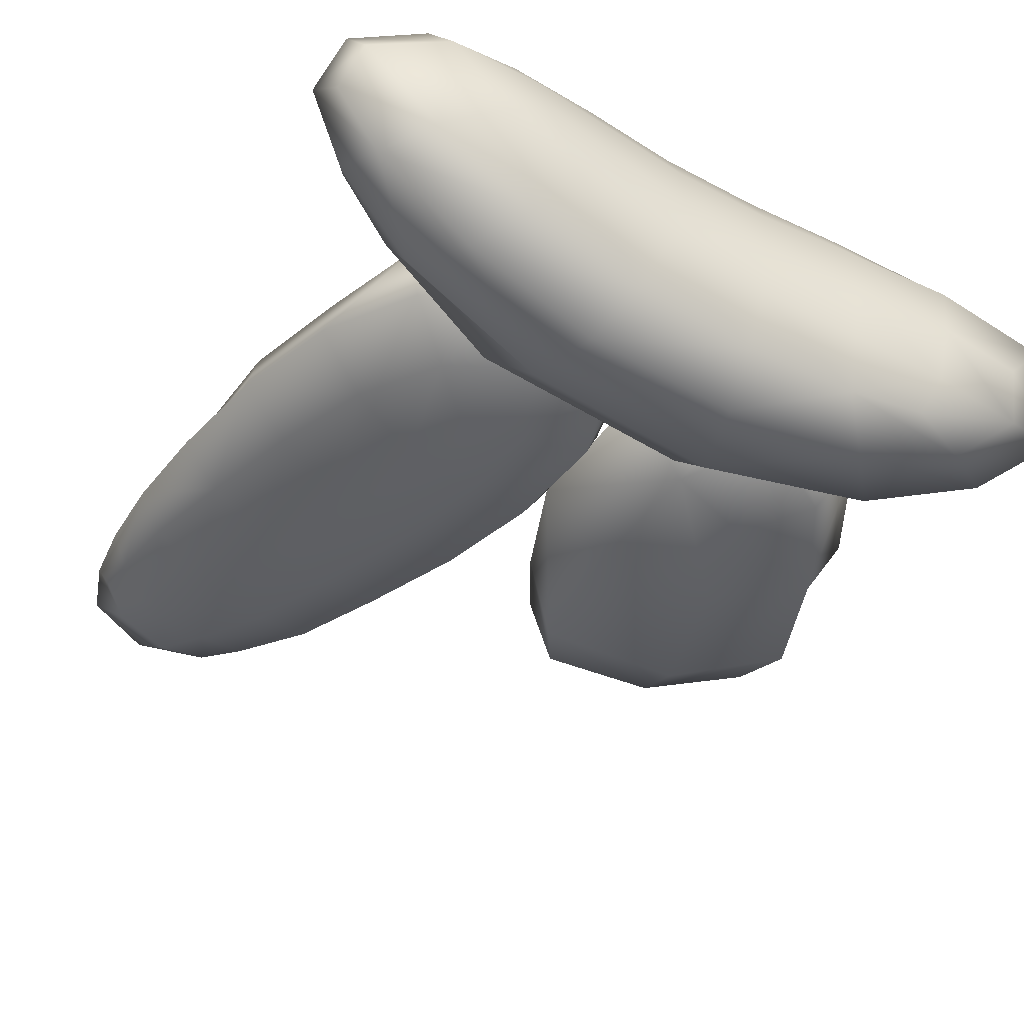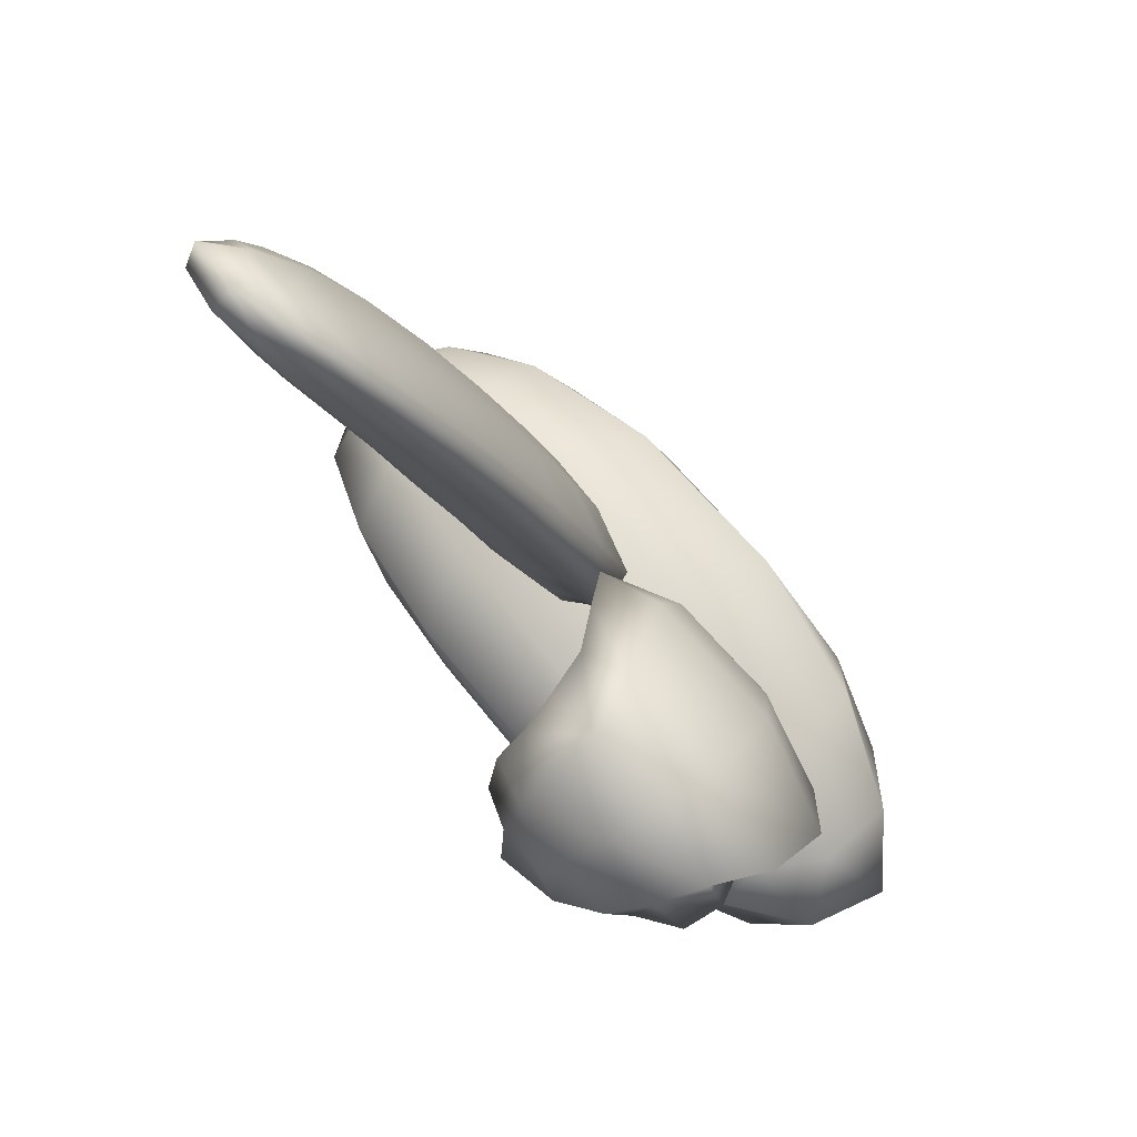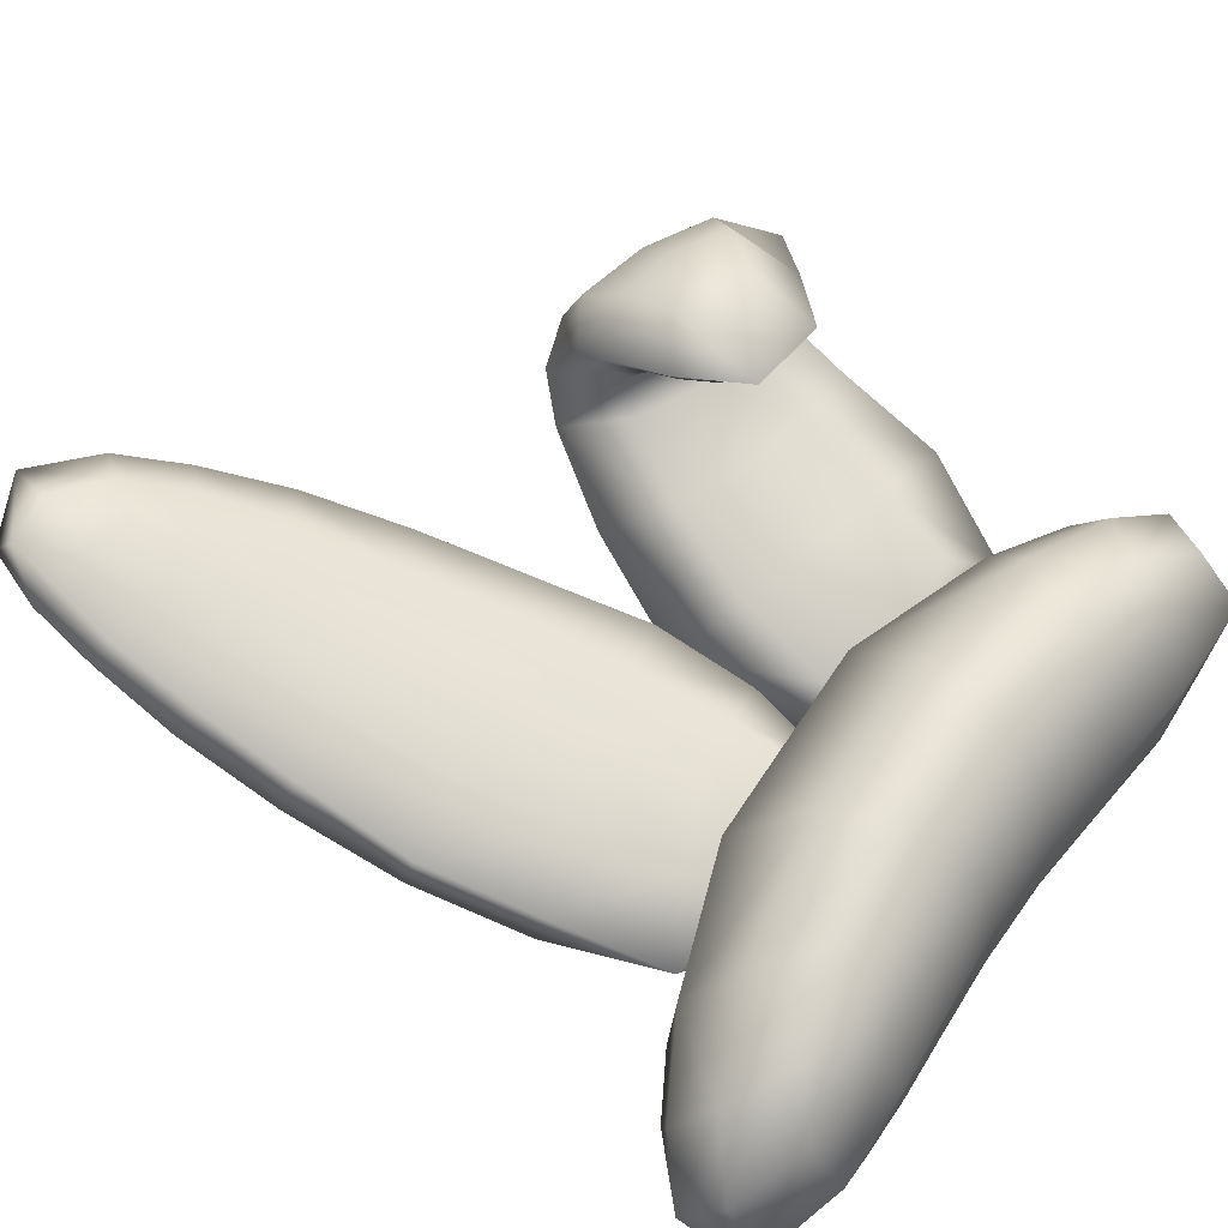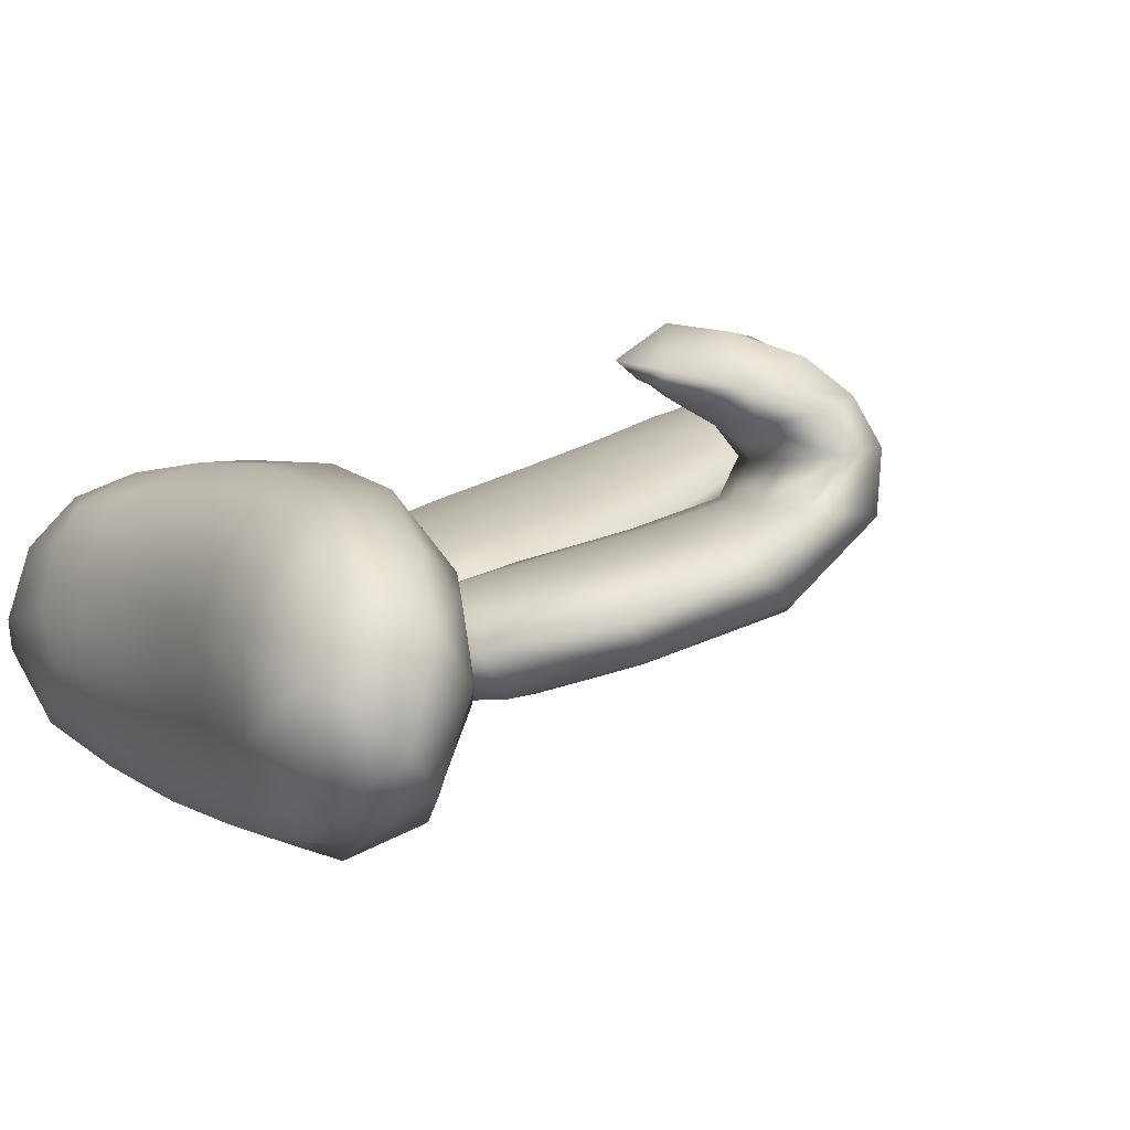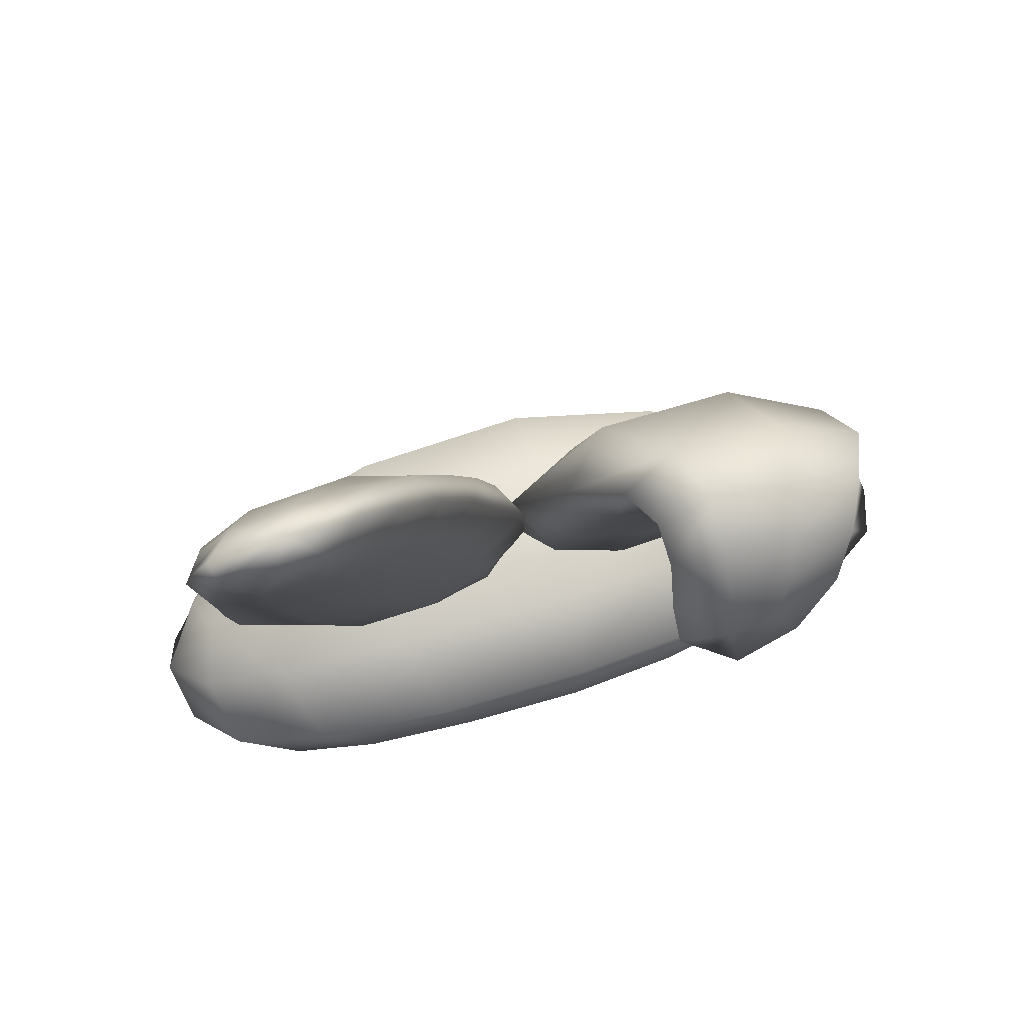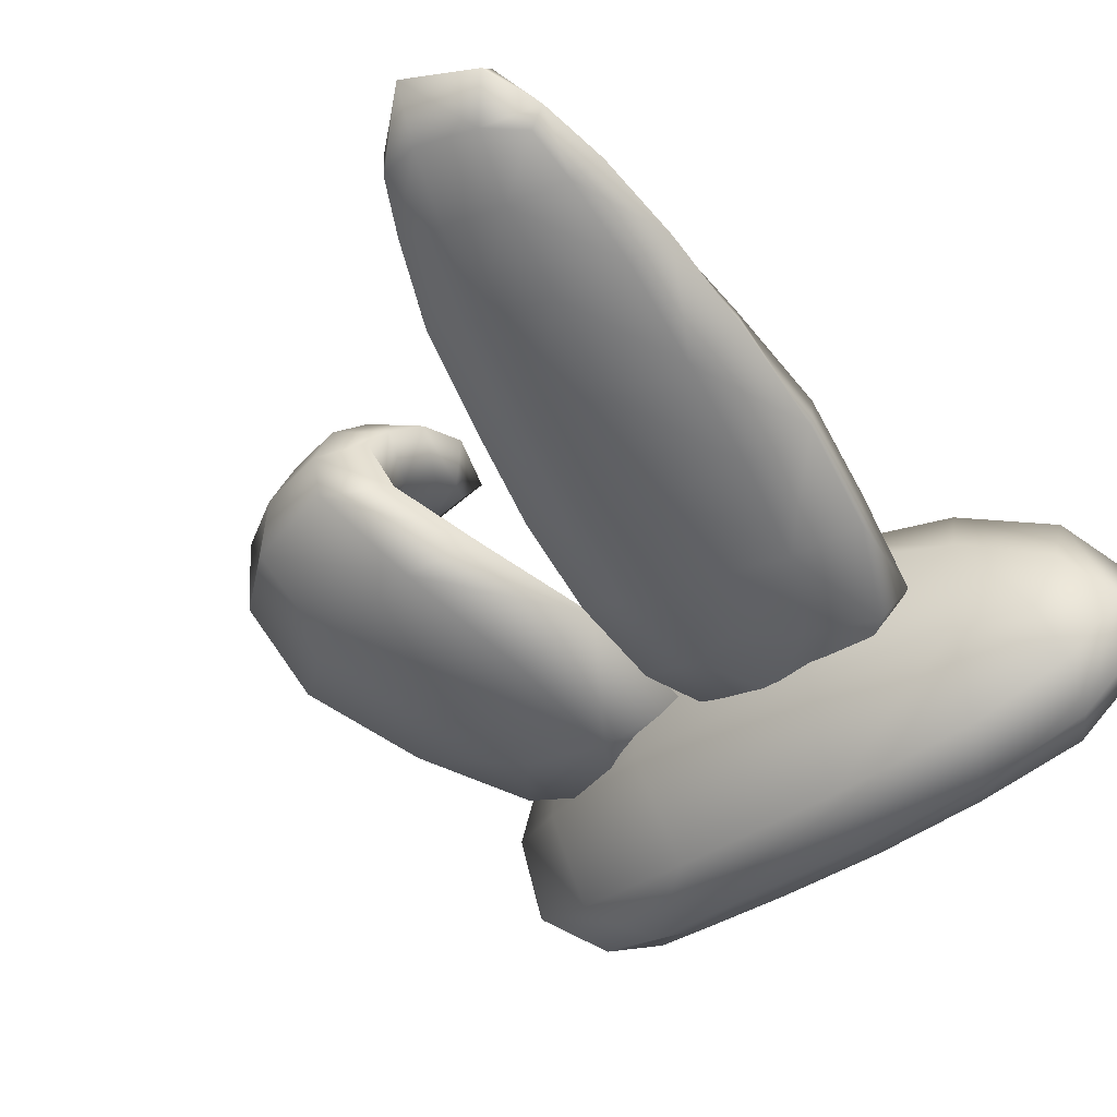
<metadata>
{"format":"obj","ext":"obj","renderer":"f3d","projection":"perspective","resolution":1024,"background":"white","views":[{"elev":-58.5,"azim":-29.1,"up":"+Z"},{"elev":72.9,"azim":49.1,"up":"+Y"},{"elev":57.1,"azim":-54.6,"up":"+Z"},{"elev":5.1,"azim":59.0,"up":"+Z"},{"elev":67.2,"azim":-17.7,"up":"+Y"},{"elev":-36.3,"azim":-135.2,"up":"+Z"}]}
</metadata>
<code>
g default
v -0.3127 0.5779 0.1367
v -0.2661 0.6609 0.1779
v 0.02023 0.1553 0.003282
v 0.03602 0.245 0.01962
v -0.2391 0.8304 0.19
v -0.1984 0.7522 0.1935
v -0.174 0.7856 0.1774
v -0.1296 0.7282 0.1552
v -0.08378 0.6535 0.1268
v -0.2576 0.7164 0.1083
v -0.2339 0.6323 0.071
v -0.2024 0.5323 0.03503
v -0.1681 0.4268 0.002159
v -0.1354 0.3311 -0.02529
v -0.1237 0.5531 0.04019
v -0.08809 0.4467 0.007131
v -0.05803 0.3461 -0.02013
v -0.02069 0.4579 0.03142
v -0.047 0.2536 -0.04213
v 0.008885 0.352 0.002258
v 0.02275 0.2474 -0.02127
v -0.002099 0.1551 -0.03559
v -0.3031 0.3742 0.03673
v -0.2979 0.3638 0.07643
v -0.2094 0.2987 -0.02102
v -0.2686 0.264 0.003131
v -0.2656 0.2554 0.04487
v -0.1571 0.2182 -0.04385
v -0.211 0.169 -0.02881
v -0.2296 0.1463 0.01057
v -0.3322 0.5882 0.11
v -0.3228 0.487 0.07373
v -0.31 0.691 0.1199
v -0.3008 0.6088 0.08315
v -0.2765 0.5074 0.04521
v -0.2463 0.3999 0.01042
v -0.1239 0.1104 -0.04135
v -0.1402 0.09132 -0.005266
v -0.3258 0.7401 0.1639
v -0.3321 0.6732 0.1427
v -0.2429 0.4849 0.1281
v -0.2258 0.3789 0.1013
v -0.1435 0.4015 0.1086
v -0.06275 0.4285 0.09825
v -0.008154 0.4515 0.0701
v -0.1183 0.303 0.08247
v -0.03734 0.3275 0.0734
v 0.02765 0.3479 0.04156
v -0.01829 0.2376 0.05062
v -0.04293 0.5576 0.09735
v -0.1605 0.6978 0.1744
v -0.1244 0.6236 0.1505
v -0.09424 0.5298 0.124
v -0.2103 0.6722 0.1798
v -0.1894 0.5969 0.1589
v -0.1669 0.5037 0.1335
v -0.2575 0.5811 0.1538
v -0.3078 0.4776 0.1083
v -0.2006 0.2761 0.07487
v -0.1668 0.1844 0.05114
v -0.09128 0.2158 0.06089
v -0.04529 0.09395 -0.003994
v -0.2669 0.7256 0.1954
v -0.3064 0.7299 0.1835
v -0.3148 0.6622 0.165
v -0.3068 0.7961 0.1797
v -0.2532 0.7844 0.2063
v -0.2804 0.7724 0.1444
v -0.2215 0.7929 0.1492
v -0.1962 0.7345 0.1128
v -0.1594 0.6541 0.07531
v -0.1446 0.7391 0.1291
v -0.09964 0.6621 0.09718
v -0.06096 0.5635 0.06313
v -0.07855 0.1727 -0.05187
v -0.0655 0.1416 0.03547
v -0.05115 0.1044 -0.03295
v -0.3109 0.7394 0.1439
v -0.301 0.7771 0.1974
v -0.2249 0.7194 0.1917
v -0.112 0.2639 -0.04257
v -0.1286 0.1238 0.02933
v -0.1751 0.7856 0.1527
v -0.0121 0.173 0.03354
v 0.1783 0.4937 0.2478
v 0.1247 0.4644 0.2315
v 0.1577 0.416 0.2086
v 0.1297 0.5063 0.2027
v 0.1627 0.4521 0.1864
v 0.1653 0.4775 0.1573
v 0.1181 0.3867 0.08902
v 0.02125 0.3229 0.01501
v 0.08254 0.2906 0.0616
v 0.3053 0.3882 0.2232
v 0.2536 0.3376 0.239
v 0.2171 0.3585 0.2216
v 0.2397 0.4848 0.2487
v 0.2558 0.5231 0.2157
v 0.1821 0.5363 0.2145
v 0.2681 0.544 0.1678
v 0.1819 0.5585 0.1686
v 0.1261 0.5369 0.1676
v 0.2761 0.5437 0.1036
v 0.1627 0.5629 0.1075
v 0.1086 0.5137 0.1171
v 0.1566 0.4617 0.1188
v 0.3207 0.4915 0.2164
v 0.3425 0.5067 0.1708
v 0.358 0.4536 0.1646
v 0.2145 0.4347 0.1208
v 0.2747 0.4242 0.1203
v 0.3357 0.4309 0.1179
v 0.3674 0.4826 0.1128
v 0.1687 0.2665 0.07305
v 0.2024 0.3955 0.2024
v 0.2505 0.3856 0.2075
v 0.2143 0.428 0.1828
v 0.2749 0.4203 0.1873
v 0.3492 0.4352 0.2027
v 0.2213 0.4523 0.157
v 0.2828 0.4432 0.159
v 0.2948 0.4573 0.2503
v 0.2492 0.4091 0.2721
v 0.1924 0.3576 0.09624
v 0.2684 0.3452 0.09323
v 0.255 0.2527 0.06813
v 0.3166 0.2846 -0.004026
v 0.2547 0.1802 -0.03801
v 0.3377 0.3522 0.07562
v 0.3631 0.4001 0.04331
v 0.2577 0.4676 0.02156
v 0.1163 0.4862 0.02824
v 0.06605 0.437 0.06683
v 0.2225 0.335 -0.02234
v 0.1035 0.344 -0.01854
v 0.3361 0.2457 0.03756
v 0.2787 0.1363 0.006975
v 0.1483 0.08203 -0.01504
v 0.113 0.2139 -0.0479
v 0.0361 0.1778 -0.01249
v 0.1746 0.4381 0.2669
v 0.13 0.4067 0.2484
v 0.1639 0.3806 0.2236
v 0.1462 0.1637 0.04591
v 0.1673 0.3411 0.2467
v 0.184 0.3847 0.2799
v 0.1988 0.2405 -0.0442
v 0.06816 0.1968 0.03359
v 0.2333 0.1734 0.04643
v 0.1815 0.3555 0.2295
v 0.1942 0.3749 0.2154
v 0.2237 0.4504 0.2677
v 0.1687 0.1343 -0.0481
v 0.4179 0.000846 -0.04587
v 0.3409 -0.02392 -0.1051
v 0.3691 -0.05838 0.006729
v 0.3967 0.03464 0.04232
v 0.3482 -0.01769 0.08213
v 0.2502 -0.04022 0.08284
v 0.1651 0.003875 -0.1541
v 0.05606 0.008905 -0.1611
v -0.06418 0.005263 -0.1588
v -0.1818 -0.008534 -0.1424
v -0.2905 -0.02881 -0.1126
v -0.05033 -0.03097 -0.1102
v -0.1489 -0.0409 -0.09742
v -0.2346 -0.05724 -0.07235
v -0.2687 0.119 0.05615
v -0.1305 0.1698 0.07811
v 0.07797 0.1799 0.08854
v 0.2408 0.1382 0.07082
v -0.2415 0.07308 0.129
v -0.1014 0.1026 0.1518
v 0.06457 0.1088 0.1554
v -0.07252 0.0396 0.1521
v 0.1485 -0.05734 0.01658
v 0.1481 -0.05411 -0.0535
v 0.05214 -0.05006 0.01403
v 0.05156 -0.04721 -0.05251
v -0.04221 -0.04847 -0.05029
v -0.1295 -0.05521 -0.04505
v -0.2995 -0.06748 -0.008613
v -0.3734 -0.03887 -0.04745
v 0.2454 -0.0603 -0.05949
v 0.2544 -0.0644 0.01686
v 0.2462 -0.03492 -0.1182
v 0.1527 -0.03132 -0.1141
v 0.05199 -0.02852 -0.1146
v -0.2102 -0.0643 0.00935
v -0.1881 0.02256 0.1381
v -0.1507 -0.01557 0.114
v -0.3934 0.03233 -0.02344
v -0.3521 0.07116 0.02599
v -0.3823 -0.008152 0.03013
v -0.338 0.03246 0.09003
v -0.274 -0.005969 0.1108
v -0.3131 -0.04003 0.0602
v -0.1053 0.1286 -0.1627
v -0.266 0.1295 -0.04433
v -0.2217 -0.04732 0.06625
v 0.2013 0.04919 -0.1727
v 0.2484 0.1056 -0.1376
v 0.2595 0.1424 -0.03867
v 0.08451 0.1351 -0.1655
v 0.09279 0.193 -0.05863
v -0.1298 0.1817 -0.06329
v 0.2159 0.09017 0.1405
v 0.05749 0.04402 0.1566
v 0.1797 0.03508 0.1459
v -0.05428 -0.006305 0.1204
v 0.054 -0.004002 0.1251
v 0.1567 -0.007931 0.1235
v -0.2543 0.09739 -0.1331
v -0.3449 0.06285 -0.08459
v 0.06605 0.06411 -0.1834
v -0.08278 0.06152 -0.1829
v -0.22 0.04236 -0.1618
v -0.3273 0.01883 -0.1207
v 0.1506 -0.03888 0.07843
v 0.05279 -0.03465 0.07464
v -0.04472 -0.03524 0.07167
v -0.04115 -0.04942 0.01323
v -0.1355 -0.04271 0.06991
v -0.128 -0.0567 0.01249
v 0.2968 0.01962 -0.1405
v 0.3567 0.05782 -0.09459
v 0.3603 0.08876 -0.007991
v 0.3202 0.06141 0.103
v 0.2784 0.01543 0.1233
v 0.321 0.09855 0.05839
v -0.3322 0.08948 -0.03433
v -0.3798 0.002201 -0.06699
v 0.2393 -0.005625 -0.1447
v 0.2317 -0.01281 0.1157
v -0.2174 -0.02617 0.1039
v 0.3285 -0.05419 -0.06018
v -0.1919 -0.06091 -0.0378
g pSphere13
f 1 57 2 65
f 1 58 41 57
f 1 31 32 58
f 1 65 40 31
f 2 63 64 65
f 2 54 80 63
f 2 57 55 54
f 3 62 77 22
f 3 84 76 62
f 3 4 49 84
f 3 22 21 4
f 4 48 47 49
f 4 21 20 48
f 5 67 6 7
f 5 66 79 67
f 5 69 68 66
f 5 7 83 69
f 6 80 54 51
f 6 67 63 80
f 6 51 8 7
f 7 8 72 83
f 8 51 52 9
f 8 9 73 72
f 9 52 53 50
f 9 50 74 73
f 10 11 34 33
f 10 70 71 11
f 10 68 69 70
f 10 33 78 68
f 11 12 35 34
f 11 71 15 12
f 12 13 36 35
f 12 15 16 13
f 13 14 25 36
f 13 16 17 14
f 14 81 28 25
f 14 17 19 81
f 15 74 18 16
f 15 71 73 74
f 16 18 20 17
f 17 20 21 19
f 18 74 50 45
f 18 45 48 20
f 19 21 22 75
f 19 75 28 81
f 22 77 37 75
f 23 26 27 24
f 23 36 25 26
f 23 32 35 36
f 23 24 58 32
f 24 27 59 42
f 24 42 41 58
f 25 28 29 26
f 26 29 30 27
f 27 30 60 59
f 28 75 37 29
f 29 37 38 30
f 30 38 82 60
f 31 40 33 34
f 31 34 35 32
f 33 40 39 78
f 37 77 62 38
f 38 62 76 82
f 39 66 68 78
f 39 64 79 66
f 39 40 65 64
f 41 56 55 57
f 41 42 43 56
f 42 59 46 43
f 43 46 47 44
f 43 44 53 56
f 44 47 48 45
f 44 45 50 53
f 46 59 60 61
f 46 61 49 47
f 49 61 76 84
f 51 54 55 52
f 52 55 56 53
f 60 82 76 61
f 63 67 79 64
f 69 83 72 70
f 70 72 73 71
f 85 97 98 99
f 85 141 152 97
f 85 86 142 141
f 85 99 88 86
f 86 88 89 87
f 86 87 143 142
f 87 89 117 115
f 87 115 151 143
f 88 99 101 102
f 88 102 90 89
f 89 90 120 117
f 90 106 110 120
f 90 102 105 106
f 91 133 92 93
f 91 106 105 133
f 91 124 110 106
f 91 93 114 124
f 92 140 148 93
f 92 135 139 140
f 92 133 132 135
f 93 148 144 114
f 94 119 107 122
f 94 116 118 119
f 94 95 96 116
f 94 122 123 95
f 95 123 146 145
f 95 145 150 96
f 96 150 143 151
f 96 151 115 116
f 97 122 107 98
f 97 152 123 122
f 98 107 108 100
f 98 100 101 99
f 100 103 104 101
f 100 108 113 103
f 101 104 105 102
f 103 131 132 104
f 103 113 130 131
f 104 132 133 105
f 107 119 109 108
f 108 109 112 113
f 109 121 111 112
f 109 119 118 121
f 110 124 125 111
f 110 111 121 120
f 111 125 129 112
f 112 129 130 113
f 114 144 149 126
f 114 126 125 124
f 115 117 118 116
f 117 120 121 118
f 123 152 141 146
f 125 126 136 129
f 126 149 137 136
f 127 136 137 128
f 127 130 129 136
f 127 134 131 130
f 127 128 147 134
f 128 153 139 147
f 128 137 138 153
f 131 134 135 132
f 134 147 139 135
f 137 149 144 138
f 138 140 139 153
f 138 144 148 140
f 141 142 145 146
f 142 143 150 145
f 154 156 236 155
f 154 157 158 156
f 154 226 227 157
f 154 155 225 226
f 155 186 233 225
f 155 236 184 186
f 156 158 159 185
f 156 185 184 236
f 157 228 229 158
f 157 227 230 228
f 158 229 234 159
f 159 234 212 219
f 159 219 176 185
f 160 161 215 201
f 160 187 188 161
f 160 233 186 187
f 160 201 225 233
f 161 162 216 215
f 161 188 165 162
f 162 165 166 163
f 162 163 217 216
f 163 166 167 164
f 163 164 218 217
f 164 167 182 183
f 164 183 232 218
f 165 188 179 180
f 165 180 181 166
f 166 181 237 167
f 167 237 189 182
f 168 193 195 172
f 168 199 231 193
f 168 169 206 199
f 168 172 173 169
f 169 170 205 206
f 169 173 174 170
f 170 171 203 205
f 170 174 207 171
f 171 230 227 203
f 171 207 228 230
f 172 195 196 190
f 172 190 175 173
f 173 175 208 174
f 174 208 209 207
f 175 210 211 208
f 175 190 191 210
f 176 178 179 177
f 176 219 220 178
f 176 177 184 185
f 177 179 188 187
f 177 187 186 184
f 178 220 221 222
f 178 222 180 179
f 180 222 224 181
f 181 224 189 237
f 182 197 194 183
f 182 189 200 197
f 183 194 192 232
f 189 224 223 200
f 190 196 235 191
f 191 223 221 210
f 191 235 200 223
f 192 193 231 214
f 192 194 195 193
f 192 214 218 232
f 194 197 196 195
f 196 197 200 235
f 198 216 217 213
f 198 204 215 216
f 198 206 205 204
f 198 213 199 206
f 199 213 214 231
f 201 202 226 225
f 201 215 204 202
f 202 204 205 203
f 202 203 227 226
f 207 209 229 228
f 208 211 212 209
f 209 212 234 229
f 210 221 220 211
f 211 220 219 212
f 213 217 218 214
f 221 223 224 222

</code>
